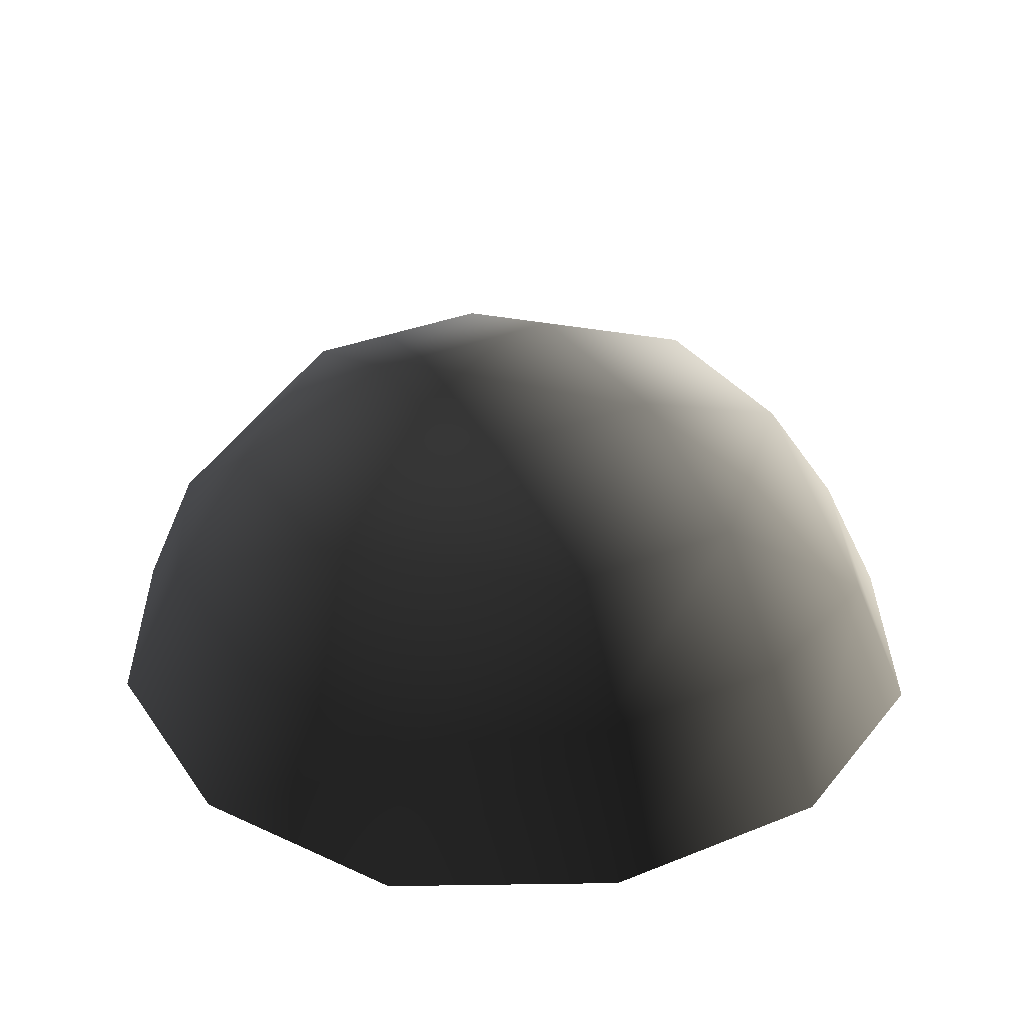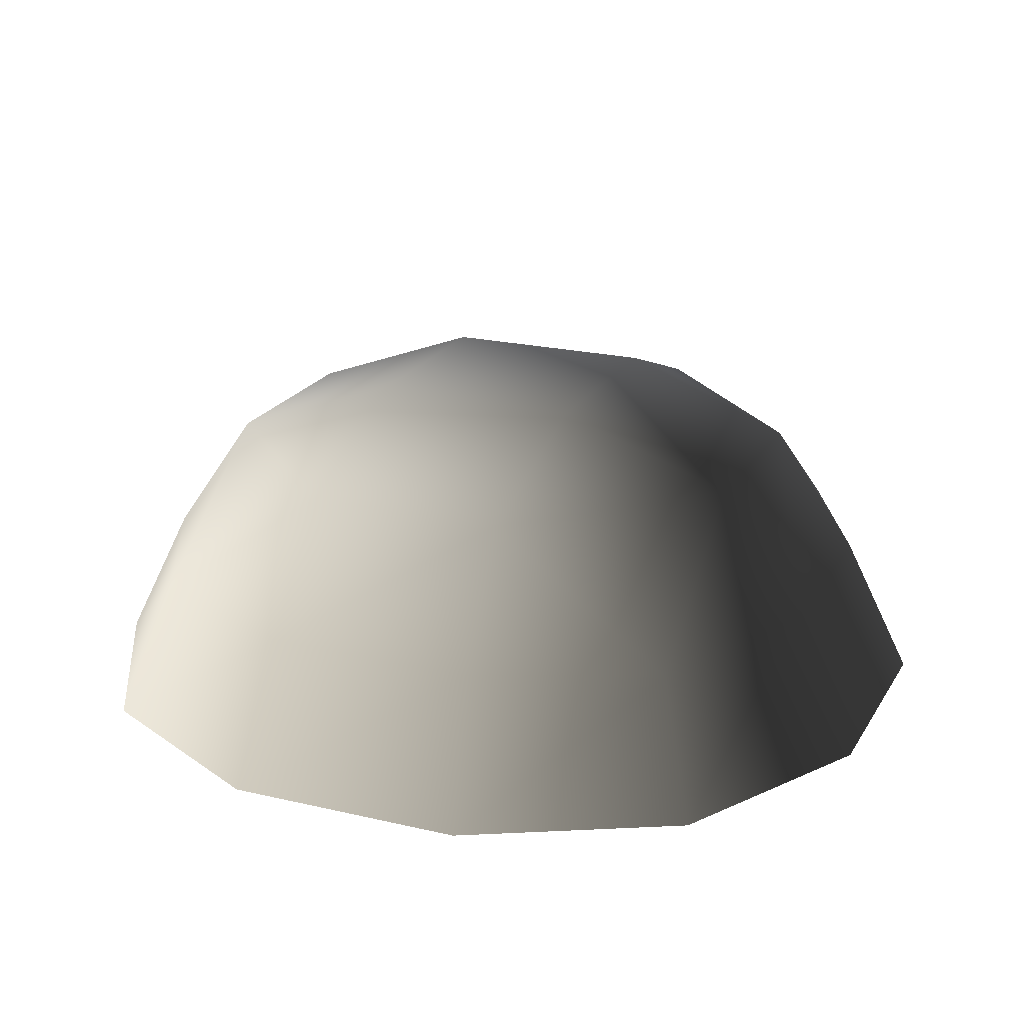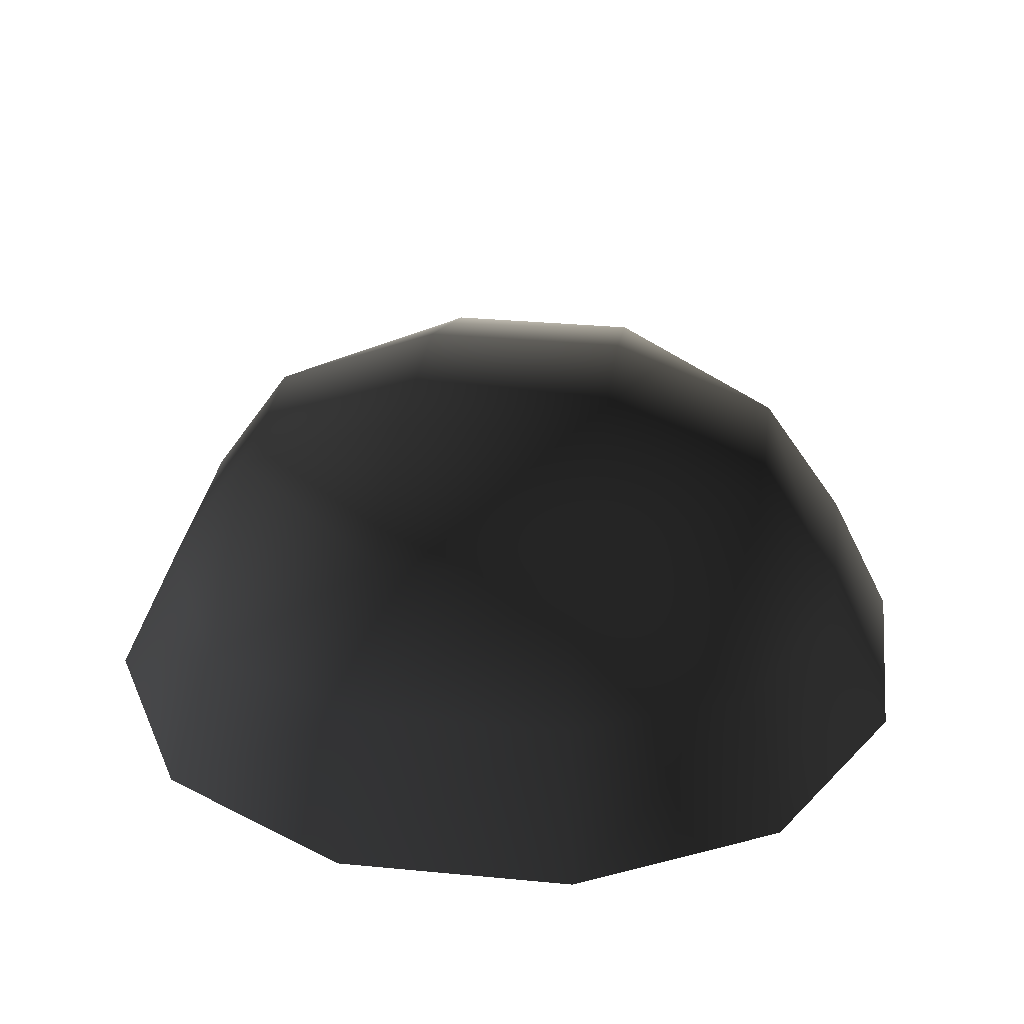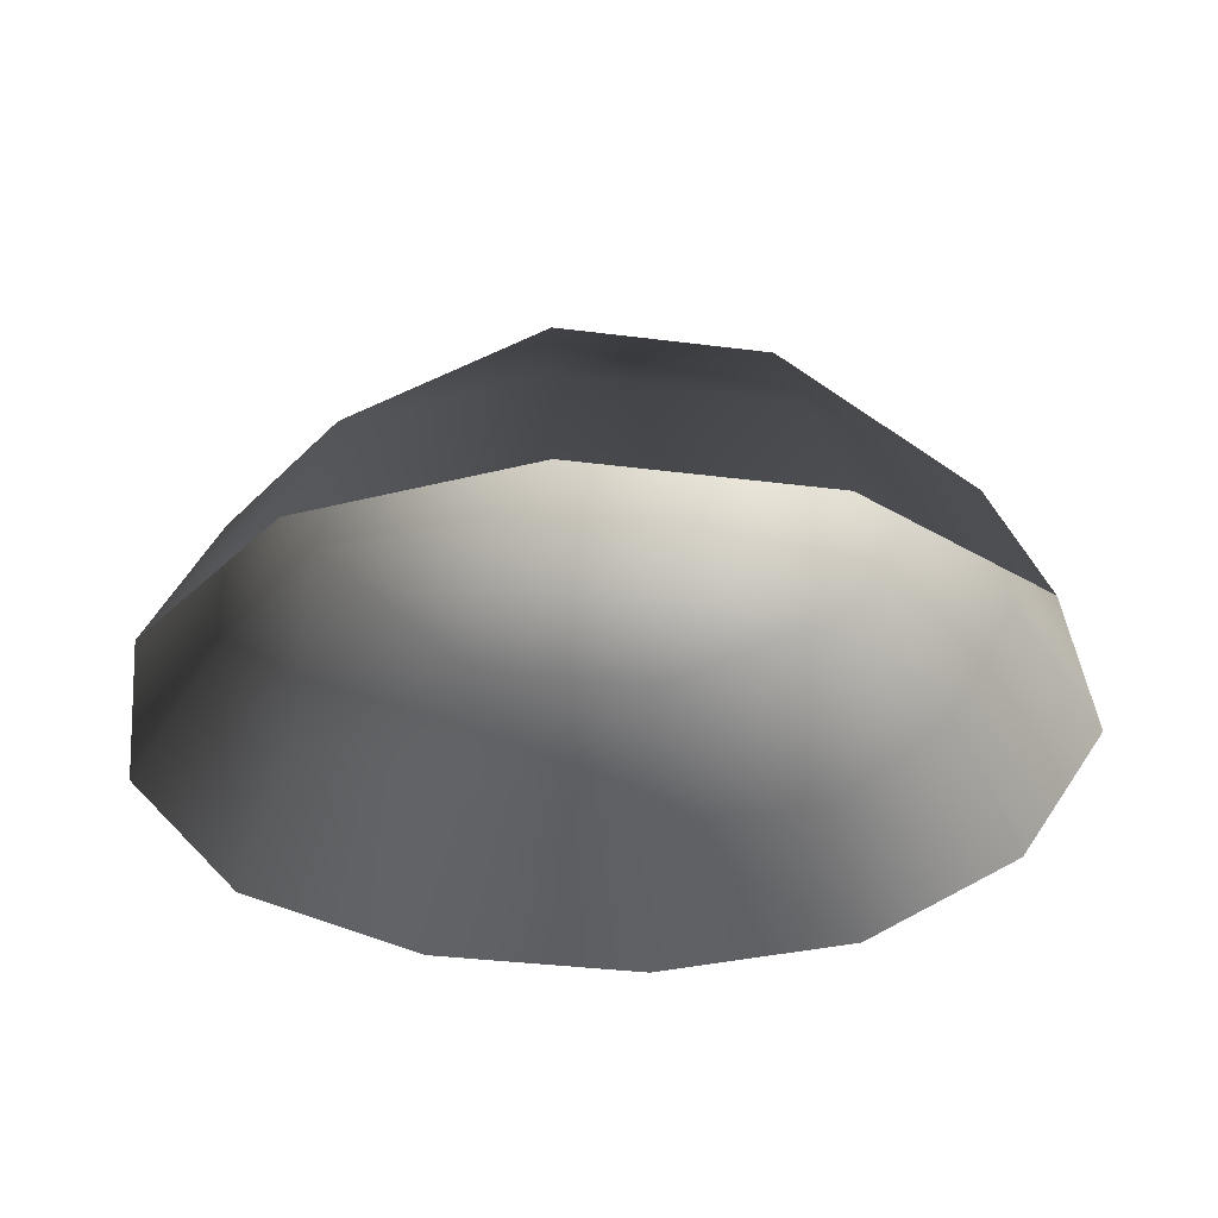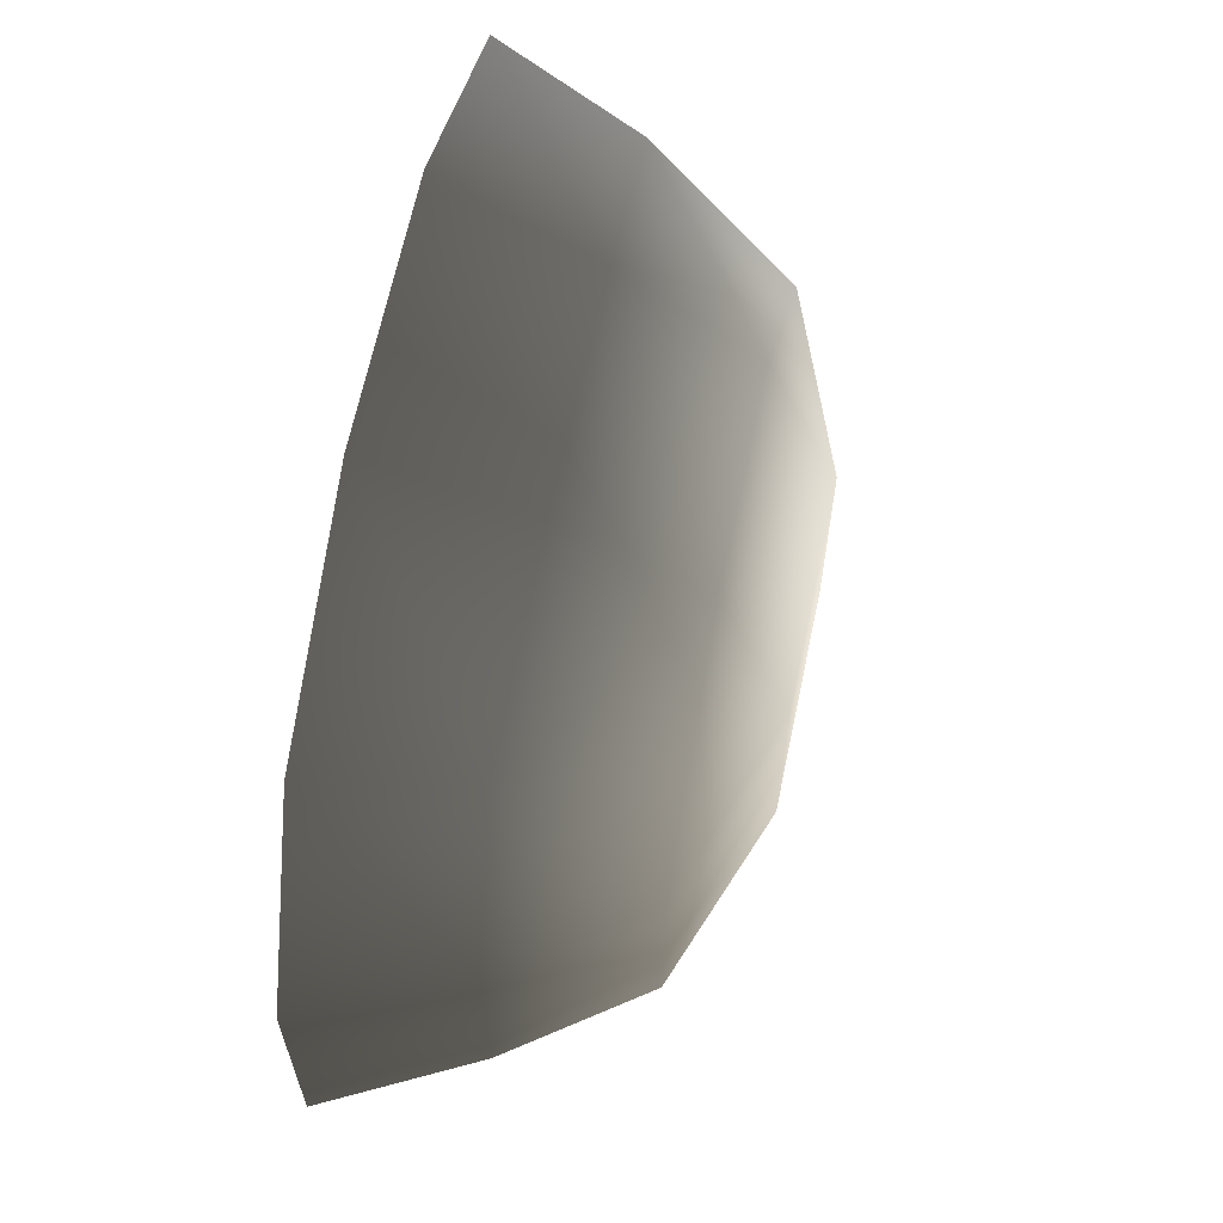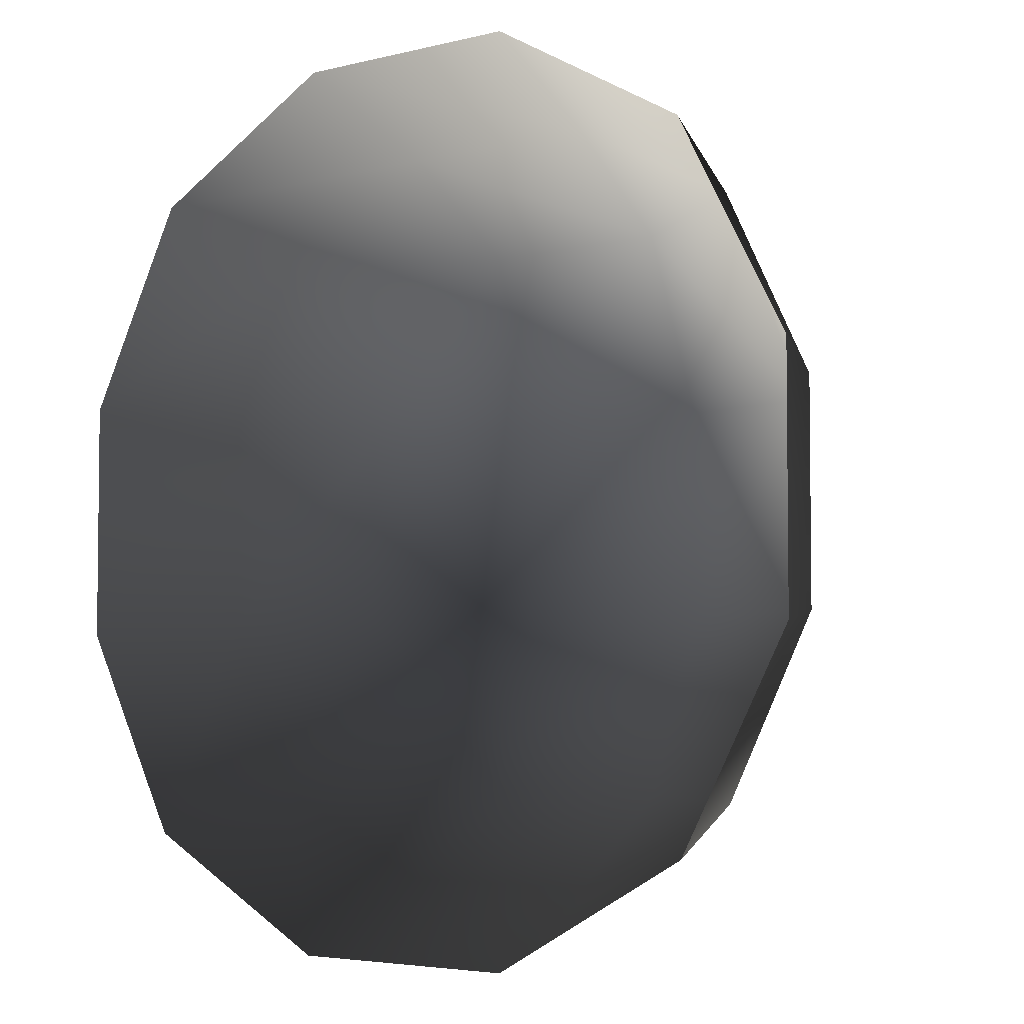
<metadata>
{"format":"obj","ext":"obj","renderer":"f3d","projection":"perspective","resolution":1024,"background":"white","views":[{"elev":32.7,"azim":60.8,"up":"+Z"},{"elev":21.3,"azim":-157.2,"up":"+Z"},{"elev":31.6,"azim":7.7,"up":"+Z"},{"elev":-34.2,"azim":-9.9,"up":"+Z"},{"elev":64.8,"azim":-78.2,"up":"+Y"},{"elev":-4.3,"azim":-140.5,"up":"+Y"}]}
</metadata>
<code>
v -5.014 1.795 2.028
v -5.025 5.025 -0.3002
v -1.795 5.014 2.028
v -1.9 6.545 -0.1941
v 1.9 6.545 -0.1941
v 1.795 5.014 2.028
v 1.902 1.902 3.178
v -1.902 1.902 3.178
v 1.902 -1.902 3.178
v -1.902 -1.902 3.178
v 1.795 -5.014 2.028
v -1.795 -5.014 2.028
v 5.014 -1.795 2.028
v 5.025 -5.025 -0.3002
v 5.014 1.795 2.028
v 5.025 5.025 -0.3002
v -5.014 -1.795 2.028
v -6.545 1.9 -0.1941
v -6.545 -1.9 -0.1941
v -7.74 2.142 -2.693
v -7.74 -2.142 -2.693
v -5.025 -5.025 -0.3002
v -5.771 -5.771 -2.722
v 6.545 -1.9 -0.1941
v 6.545 1.9 -0.1941
v 7.74 -2.142 -2.693
v 7.74 2.142 -2.693
v 5.771 5.771 -2.722
v -1.9 -6.545 -0.1941
v 1.9 -6.545 -0.1941
v -2.142 -7.74 -2.693
v 2.142 -7.74 -2.693
v 5.771 -5.771 -2.722
v 2.142 7.74 -2.693
v -2.142 7.74 -2.693
v -5.771 5.771 -2.722
g Rock_single_t1(Clone)_33199_202
f 1 3 2
f 4 2 3
f 3 5 4
f 3 6 5
f 7 6 3
f 7 3 8
f 8 3 1
f 9 7 8
f 9 8 10
f 10 8 1
f 11 9 10
f 11 10 12
f 13 7 9
f 9 11 13
f 13 11 14
f 13 15 7
f 7 15 6
f 6 15 16
f 5 6 16
f 10 17 12
f 10 1 17
f 17 1 18
f 17 18 19
f 19 18 20
f 19 20 21
f 22 12 17
f 22 19 21
f 19 22 17
f 22 21 23
f 15 13 24
f 24 13 14
f 15 24 25
f 25 16 15
f 25 24 26
f 25 26 27
f 16 25 27
f 16 27 28
f 29 22 23
f 29 12 22
f 11 12 29
f 11 29 30
f 30 29 31
f 29 23 31
f 30 31 32
f 30 14 11
f 14 30 32
f 14 32 33
f 24 33 26
f 24 14 33
f 5 28 34
f 4 5 34
f 4 34 35
f 2 4 35
f 2 35 36
f 5 16 28
f 18 2 36
f 18 36 20
f 18 1 2

</code>
